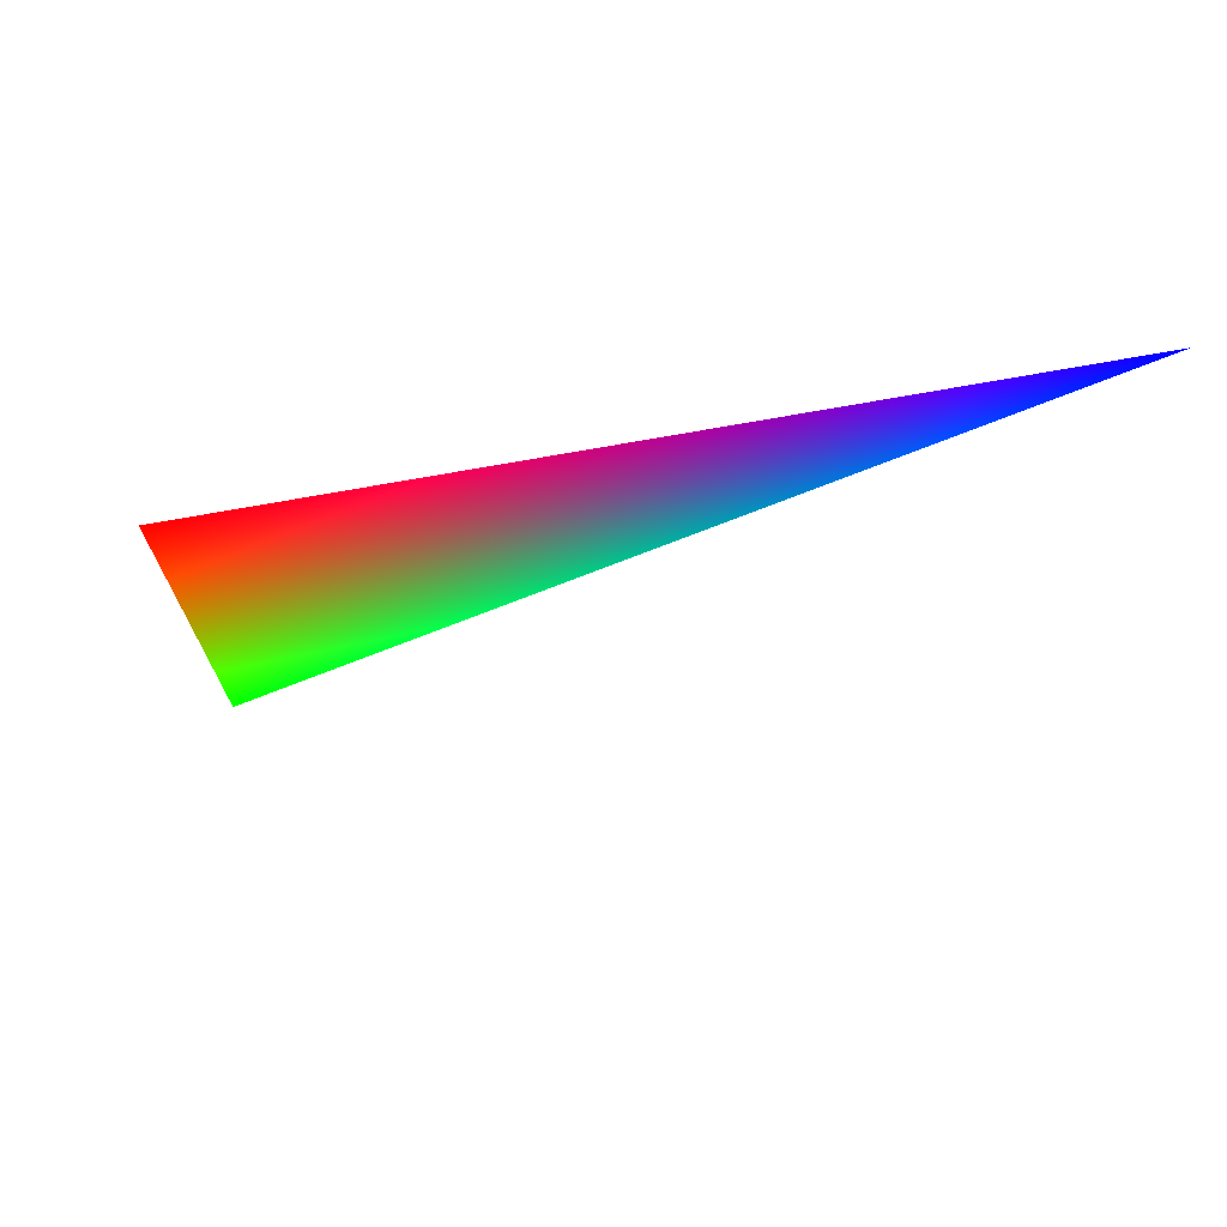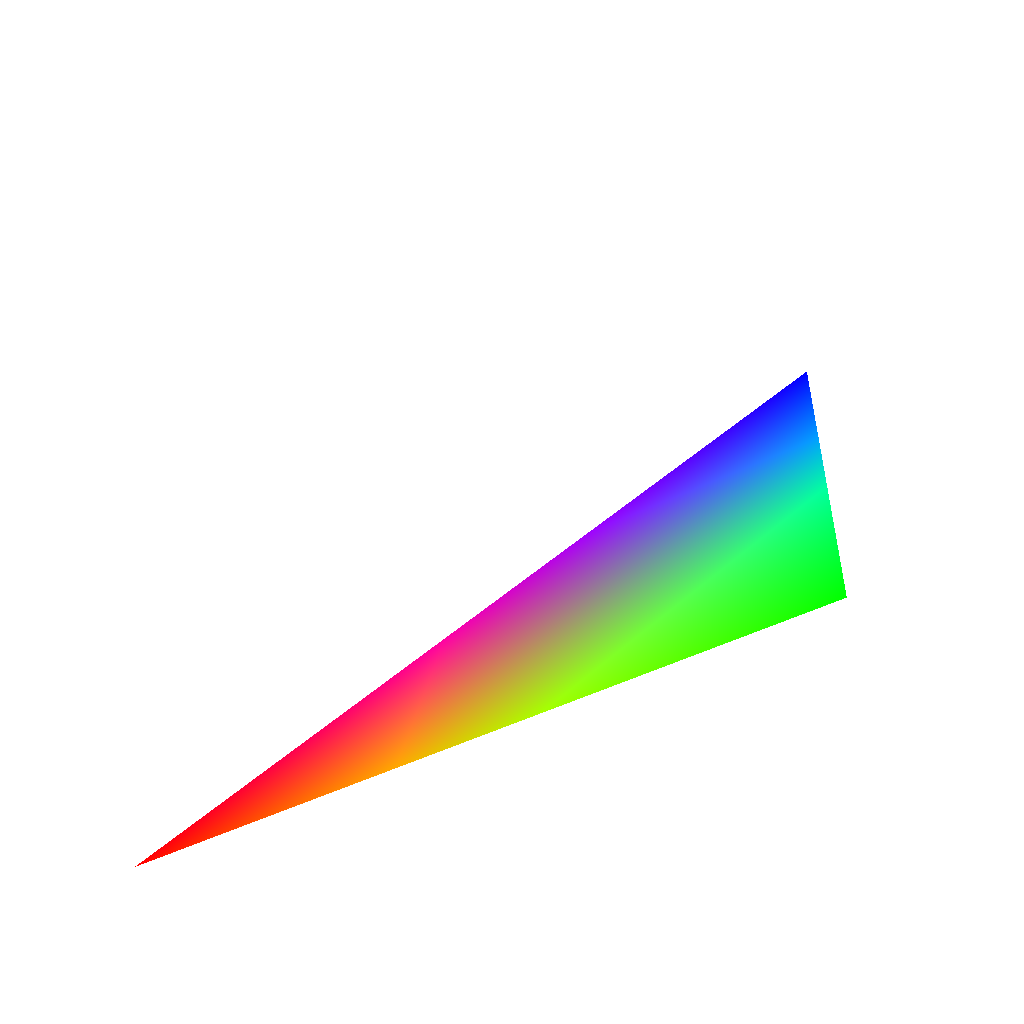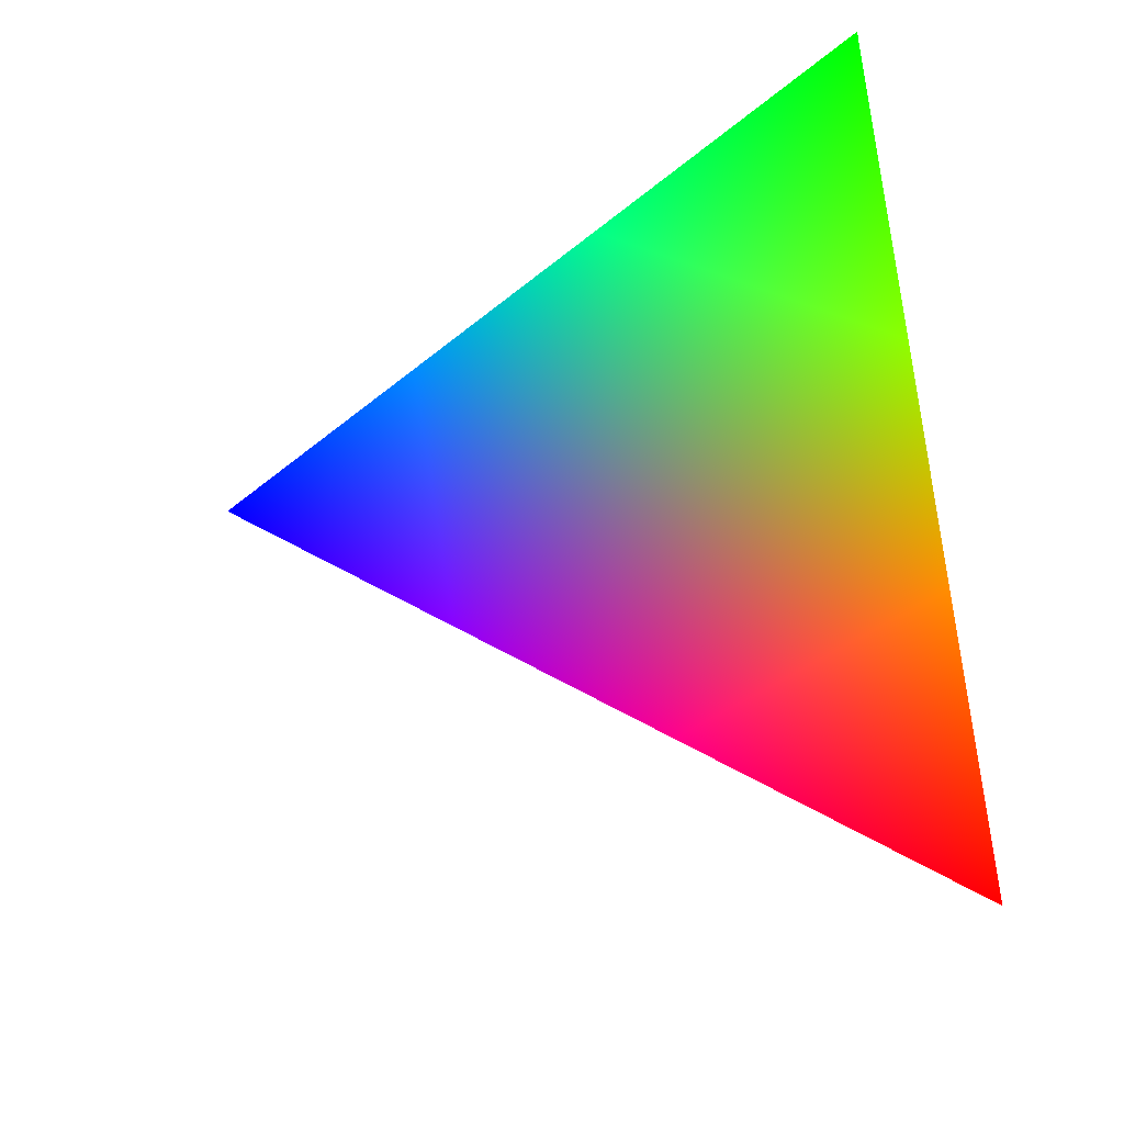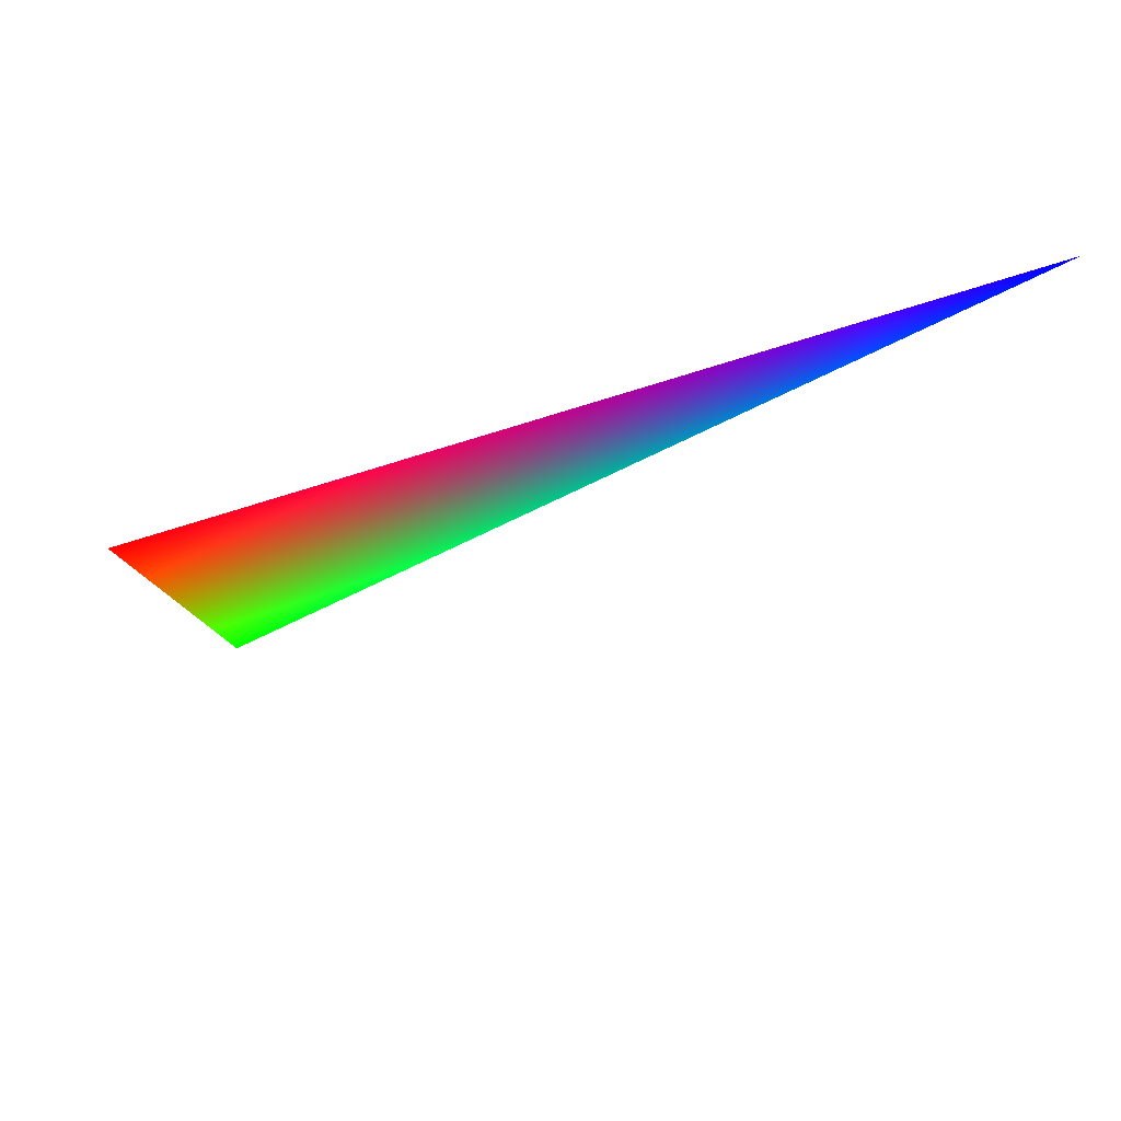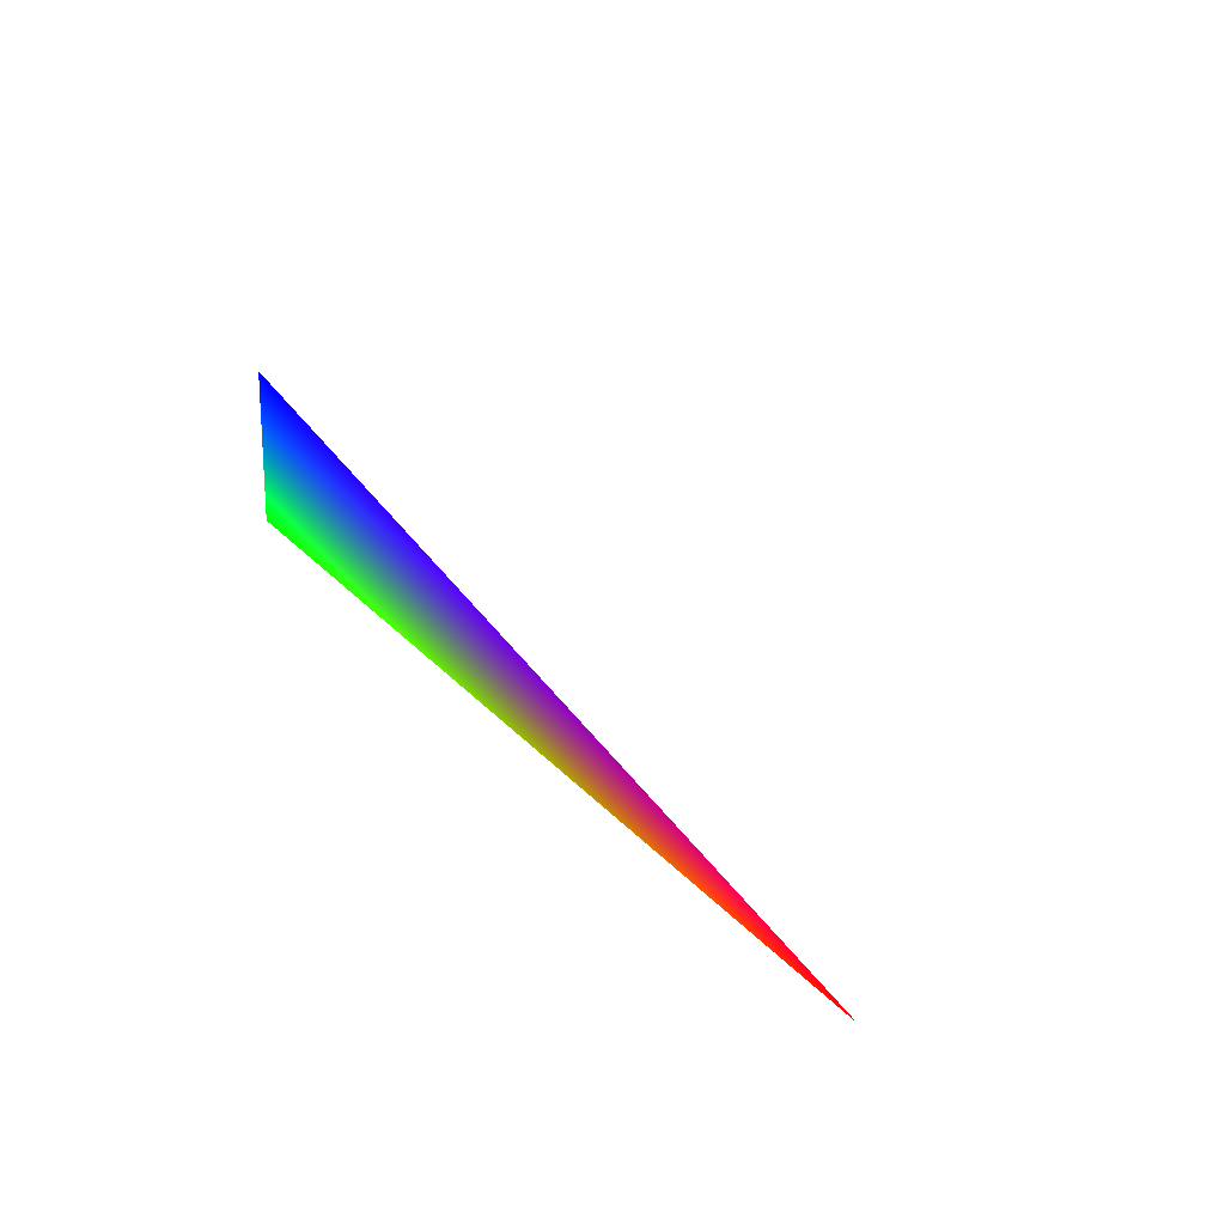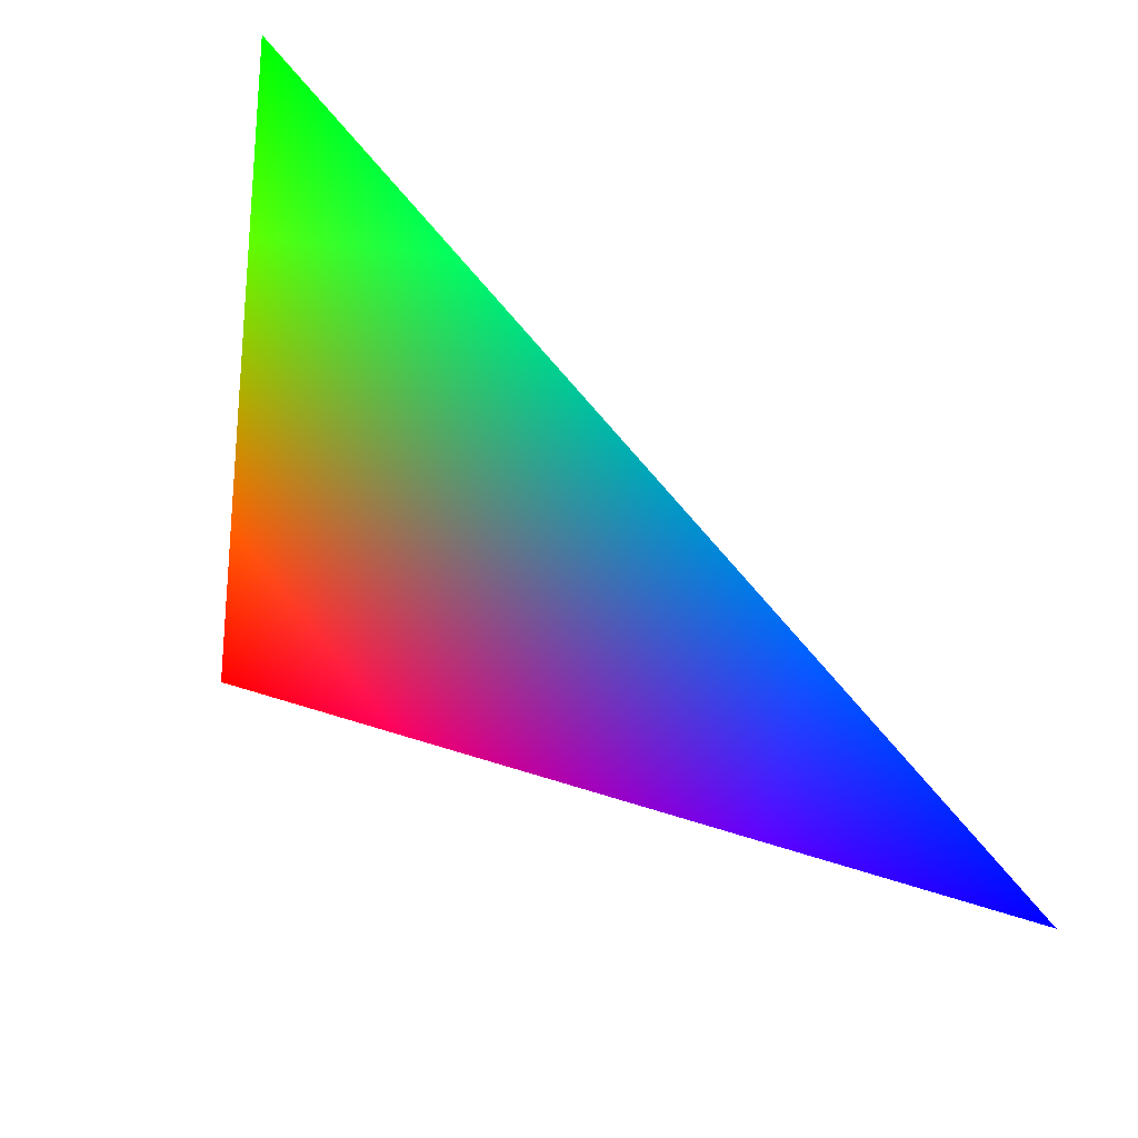
<metadata>
{"format":"obj","ext":"obj","renderer":"f3d","projection":"perspective","resolution":1024,"background":"white","views":[{"elev":-66.3,"azim":150.7,"up":"+Y"},{"elev":65.5,"azim":97.6,"up":"+Z"},{"elev":54.3,"azim":6.9,"up":"+Z"},{"elev":-62.2,"azim":156.0,"up":"+Y"},{"elev":-55.6,"azim":-100.2,"up":"+Z"},{"elev":-17.7,"azim":-171.1,"up":"+Z"}]}
</metadata>
<code>
v -0.255 -0.809 0.5296 1 0 0
v -0.4126 -0.309 0.8569 0 1 0
v -0.9272 -0.309 0.2116 0 0 1
f 1 2 3

</code>
